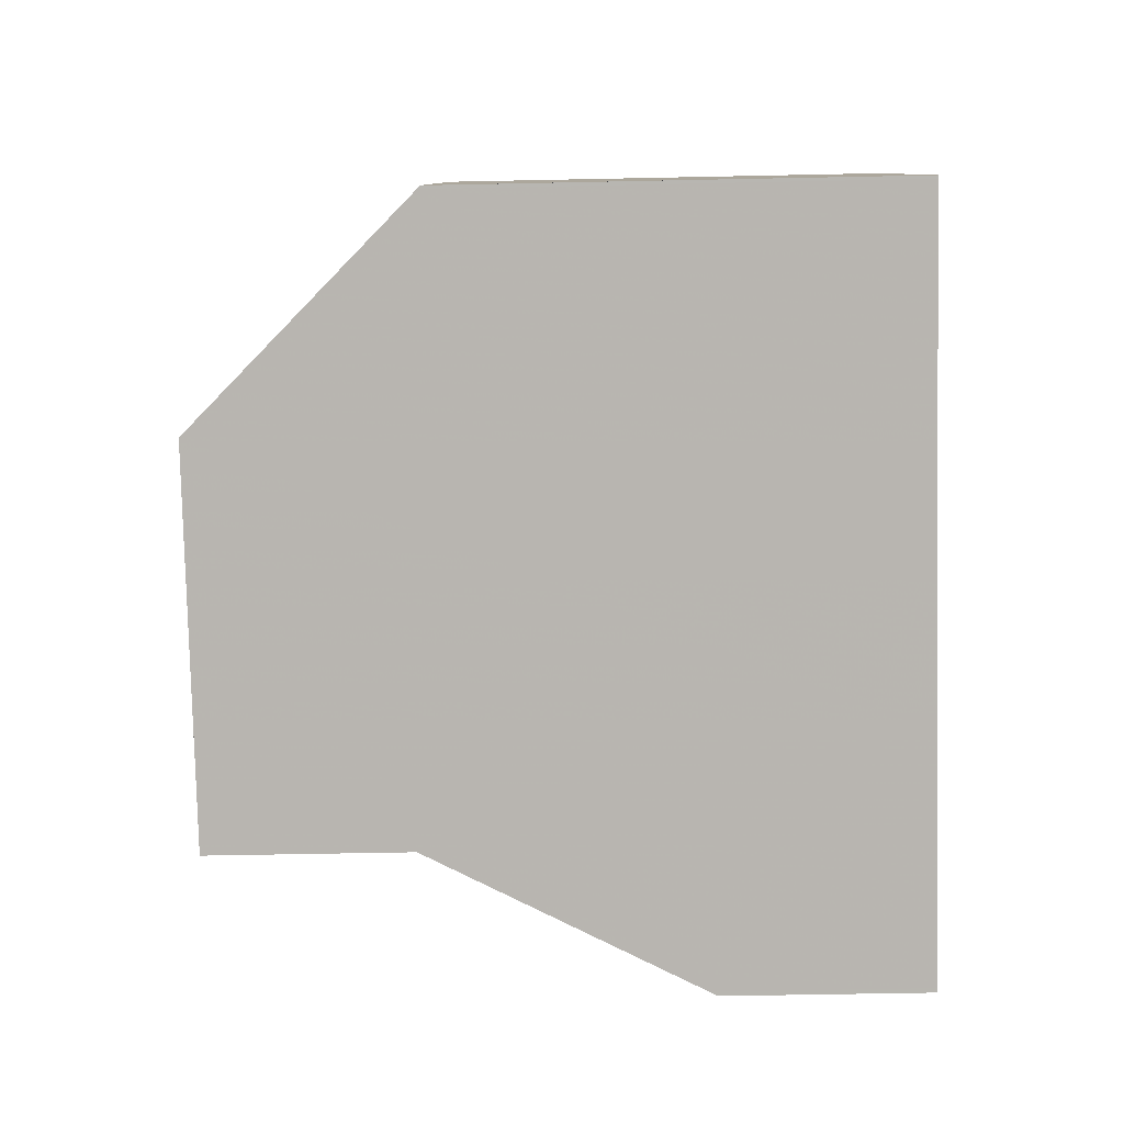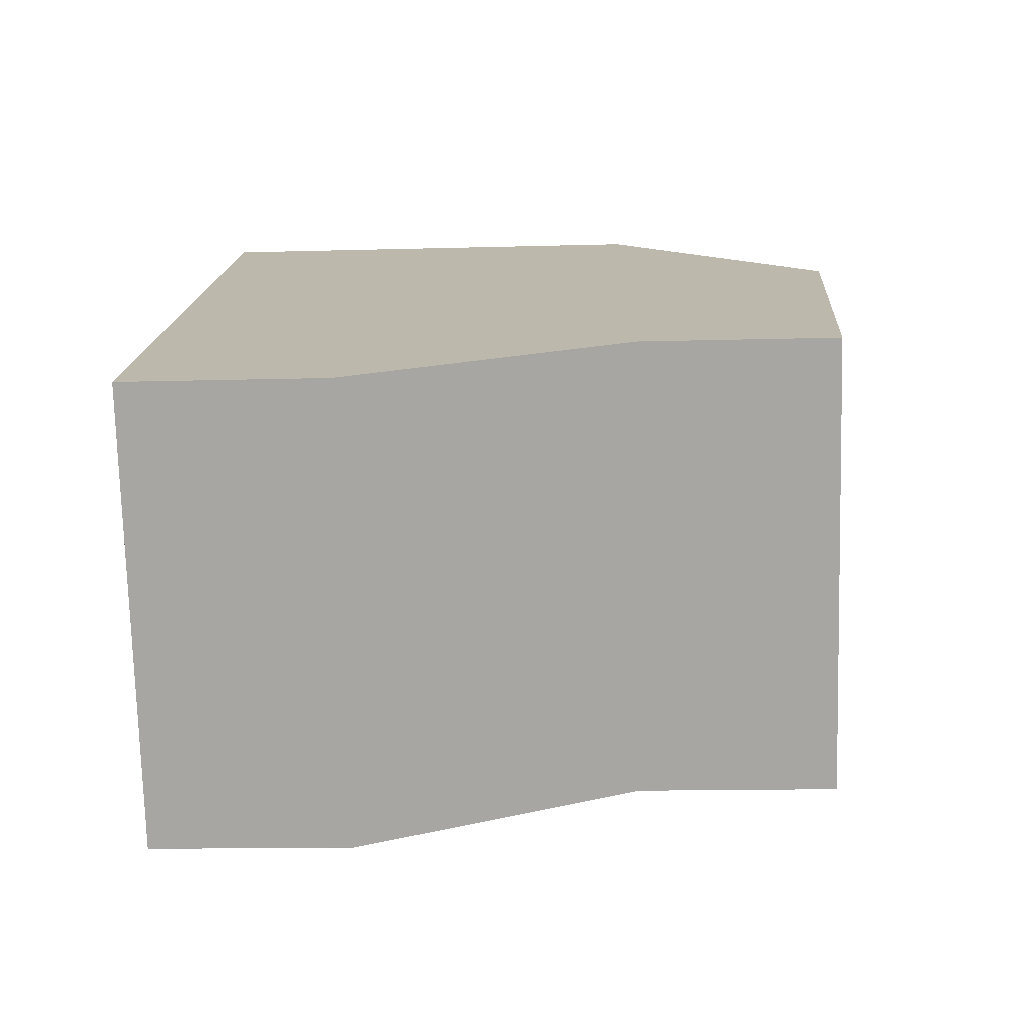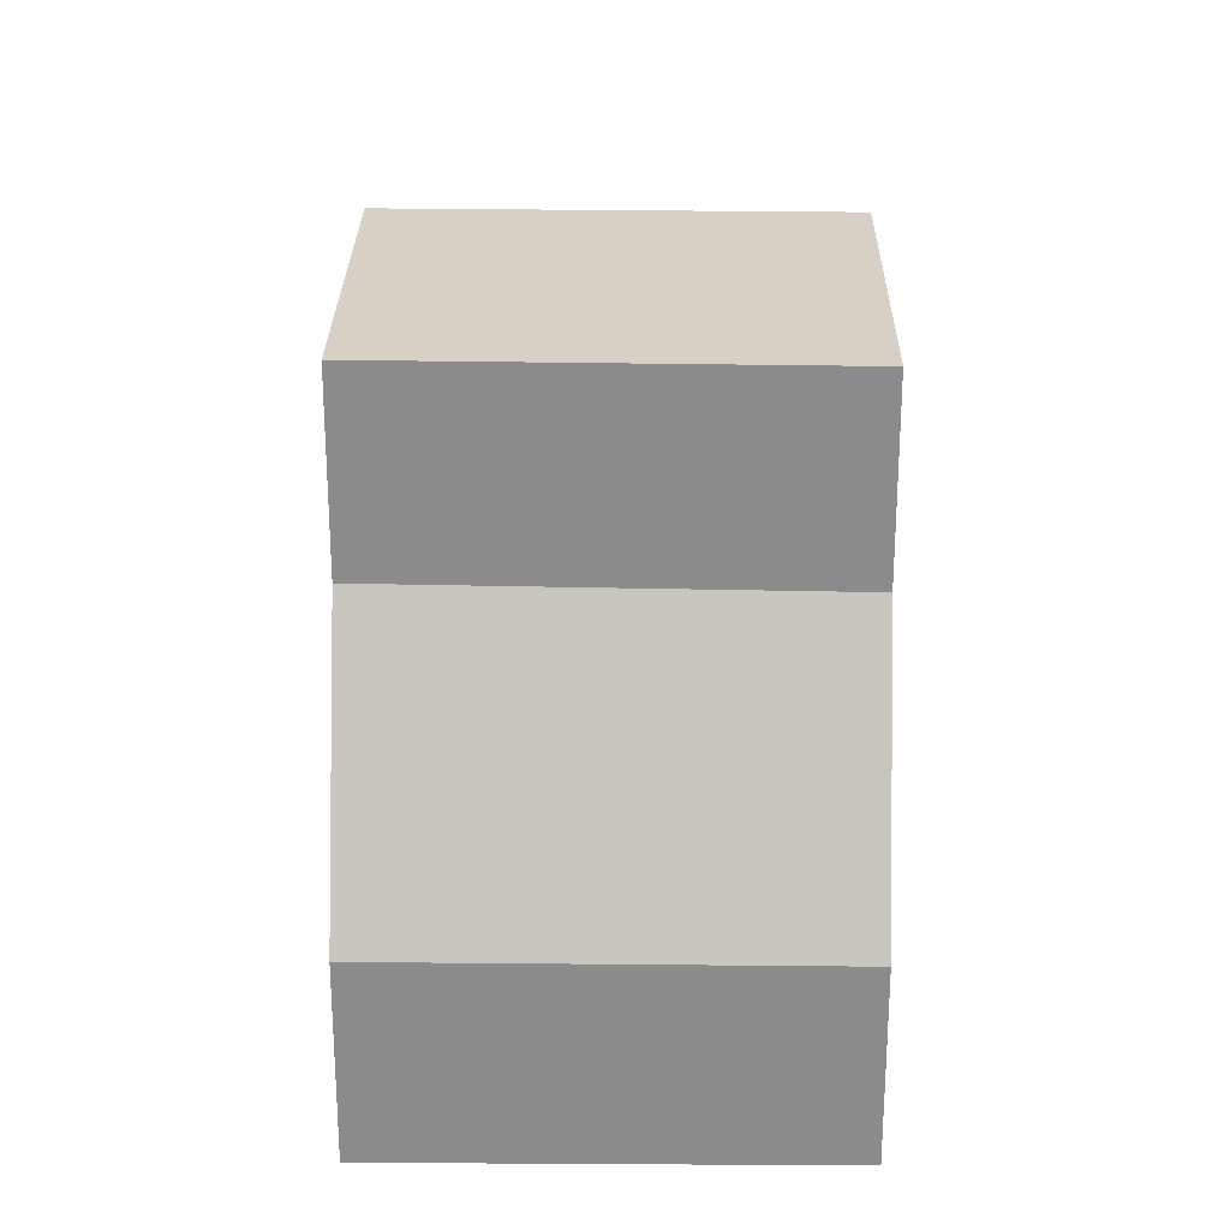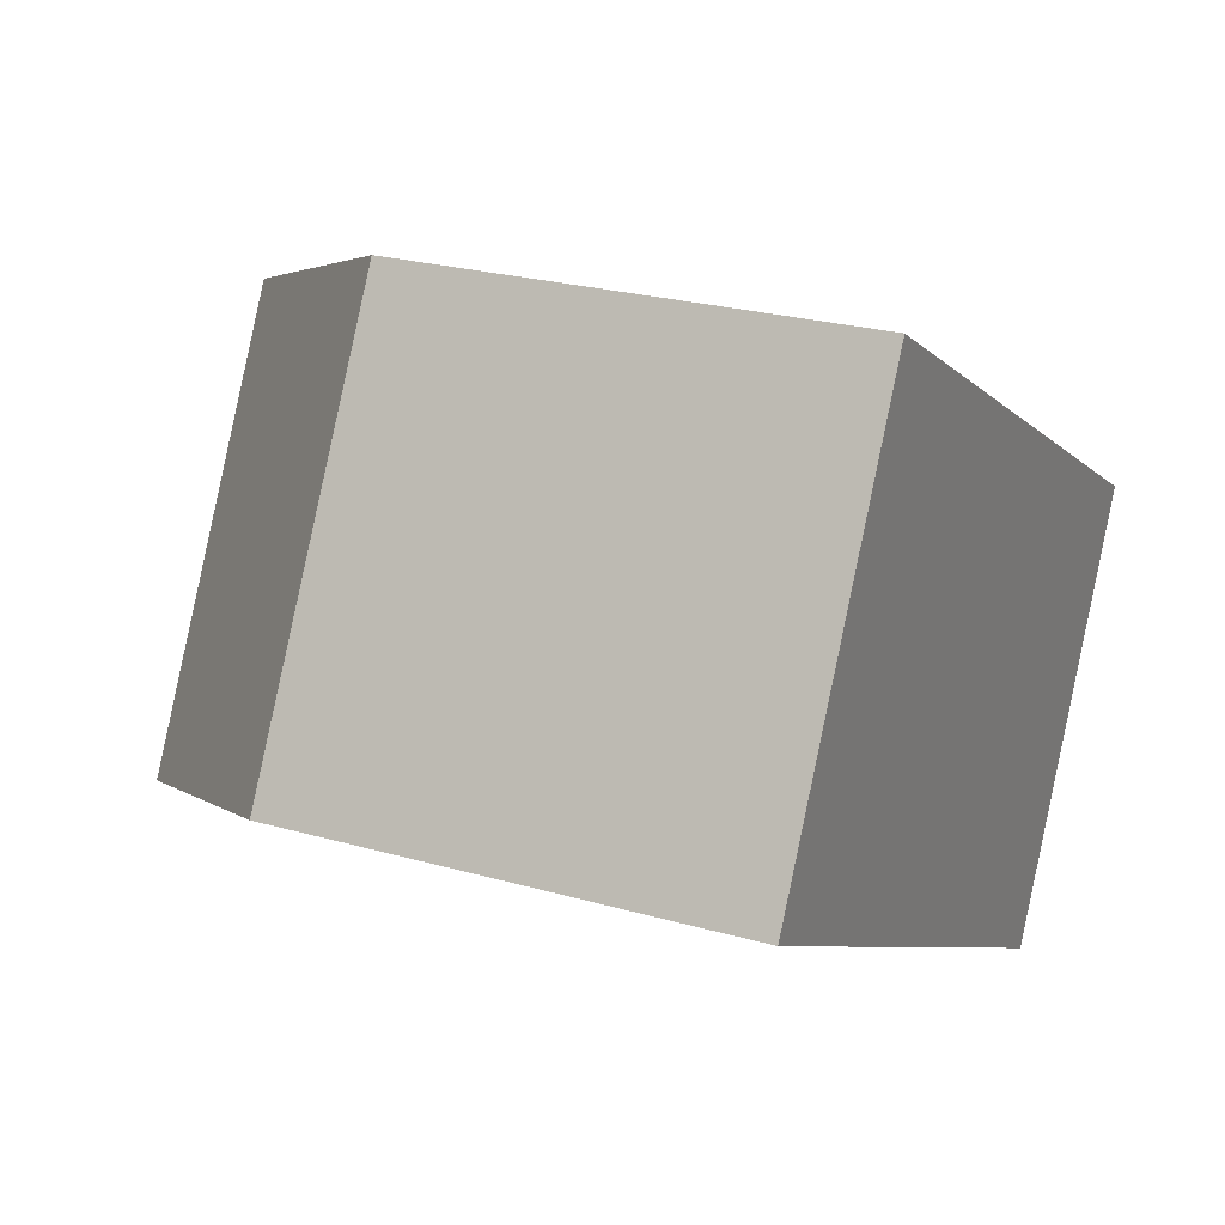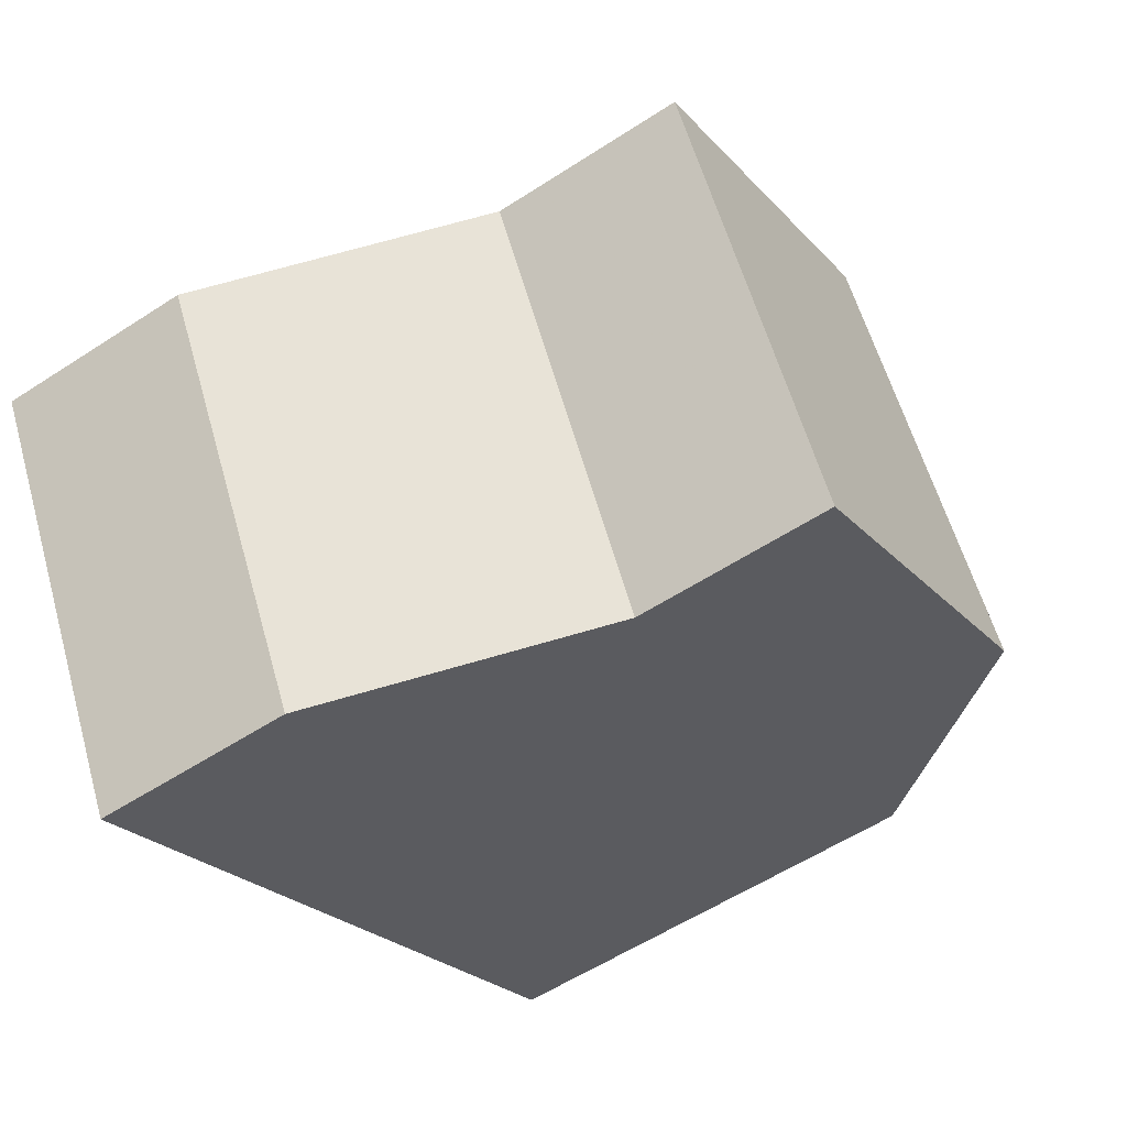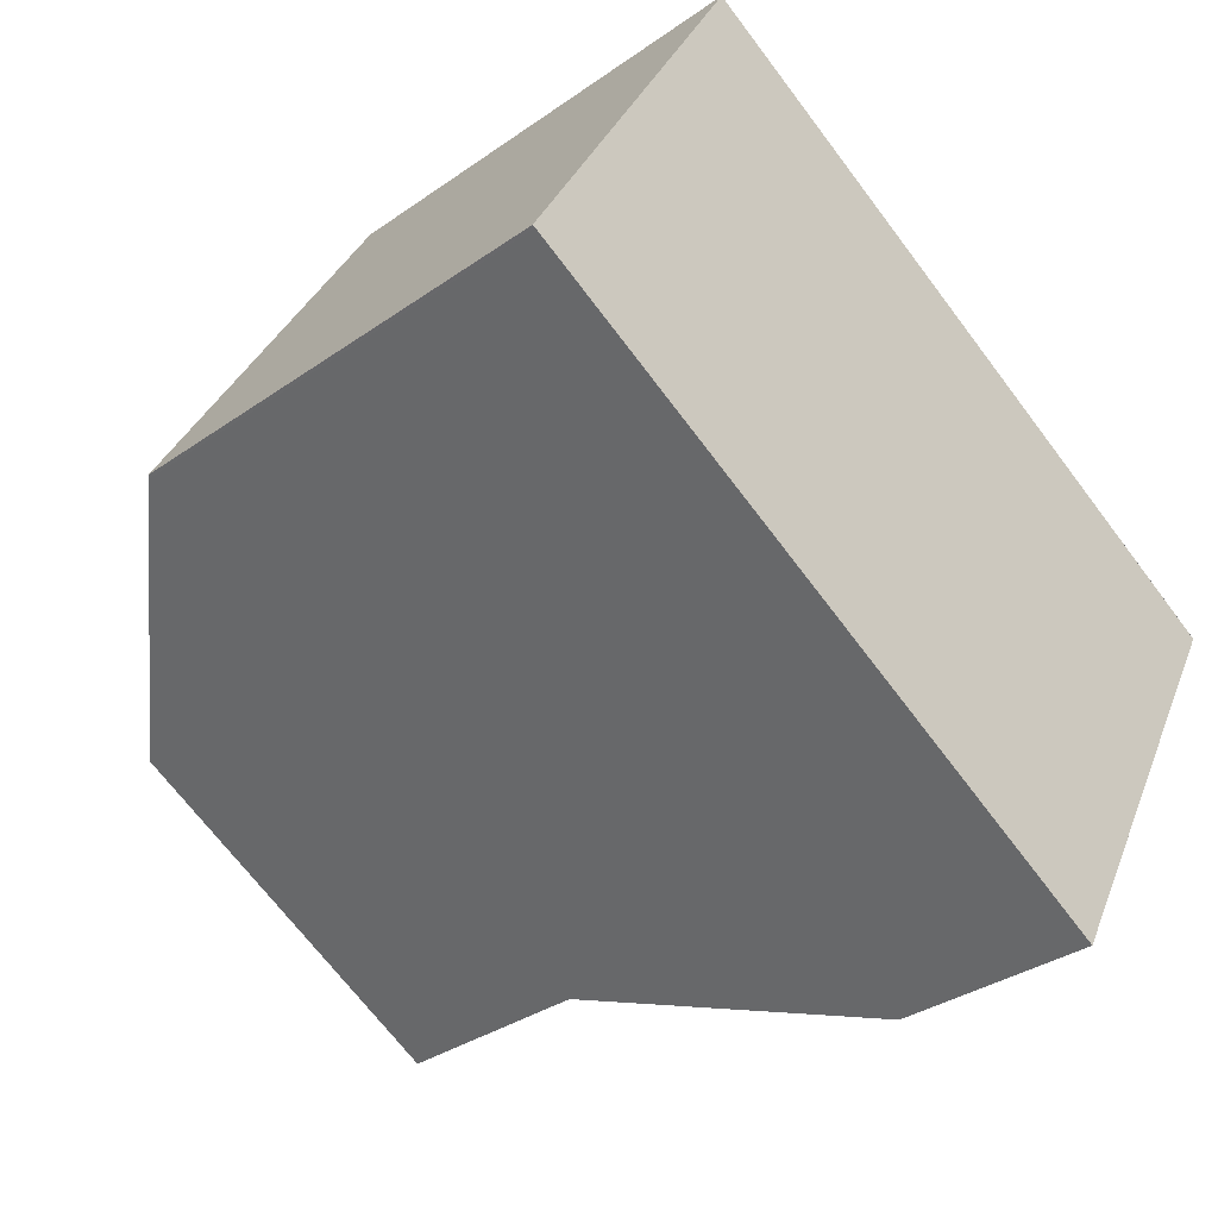
<metadata>
{"format":"obj","ext":"obj","renderer":"f3d","projection":"perspective","resolution":1024,"background":"white","views":[{"elev":-52.5,"azim":91.3,"up":"+Y"},{"elev":-13.8,"azim":-86.4,"up":"+Y"},{"elev":26.0,"azim":-60.3,"up":"+Z"},{"elev":24.6,"azim":115.1,"up":"+Y"},{"elev":-56.9,"azim":-55.8,"up":"+Y"},{"elev":-33.7,"azim":133.7,"up":"+Y"}]}
</metadata>
<code>
v -1195 -2332 5.496
v -1197 -2328 5.482
v -1203 -2337 2.429
v -1205 -2332 2.451
v -1197 -2334 8.178
v -1200 -2329 8.216
v -1203 -2330 8.187
v -1200 -2335 8.149
v -1203 -2330 8.187
v -1200 -2329 8.216
v -1197 -2334 8.178
v -1200 -2335 8.149
v -1200 -2329 8.216
v -1197 -2334 8.178
v -1201 -2336 8.138
v -1204 -2331 8.177
v -1201 -2336 5.736
v -1204 -2331 5.801
v -1204 -2331 5.801
v -1200 -2329 8.216
v -1197 -2328 5.482
v -1205 -2332 2.451
v -1204 -2331 8.177
v -1195 -2332 5.496
v -1197 -2334 8.178
v -1203 -2337 2.429
v -1201 -2336 5.736
v -1201 -2336 8.138
v -1197 -2328 5.52
v -1195 -2332 5.535
v -1197 -2328 5.52
v -1195 -2332 5.535
v -1204 -2331 8.177
v -1201 -2336 8.138
v -1204 -2331 8.177
v -1201 -2336 8.138
v -1204 -2331 5.801
v -1201 -2336 5.736
v -1204 -2331 5.801
v -1201 -2336 5.736
v -1202 -2337 2.533
v -1205 -2332 2.555
v -1205 -2332 2.555
v -1202 -2337 2.533
v -1195 -2332 5.535
v -1195 -2332 5.496
v -1195 -2332 0
v -1195 -2332 0
v -1197 -2328 5.482
v -1197 -2328 5.482
v -1197 -2328 0
v -1197 -2328 0
v -1203 -2337 2.429
v -1203 -2337 2.429
v -1203 -2337 0
v -1203 -2337 0
v -1205 -2332 2.555
v -1205 -2332 2.451
v -1205 -2332 0
v -1205 -2332 0
v -1200 -2335 8.149
v -1197 -2334 8.178
v -1197 -2334 0
v -1200 -2335 0
v -1200 -2329 8.216
v -1203 -2330 8.187
v -1203 -2330 0
v -1200 -2329 0
v -1201 -2336 8.138
v -1200 -2335 8.149
v -1200 -2335 0
v -1201 -2336 1.776e-15
v -1197 -2328 5.52
v -1200 -2329 8.216
v -1200 -2329 0
v -1197 -2328 0
v -1195 -2332 5.496
v -1197 -2328 5.482
v -1197 -2328 0
v -1195 -2332 -8.882e-16
v -1205 -2332 2.451
v -1205 -2332 2.451
v -1205 -2332 0
v -1205 -2332 0
v -1195 -2332 5.496
v -1195 -2332 5.496
v -1195 -2332 -8.882e-16
v -1195 -2332 0
v -1205 -2332 2.451
v -1203 -2337 2.429
v -1203 -2337 0
v -1205 -2332 0
v -1197 -2328 5.482
v -1197 -2328 5.52
v -1197 -2328 0
v -1197 -2328 0
v -1197 -2334 8.178
v -1195 -2332 5.535
v -1195 -2332 0
v -1197 -2334 0
v -1203 -2330 8.187
v -1204 -2331 8.177
v -1204 -2331 0
v -1203 -2330 0
v -1202 -2337 2.533
v -1201 -2336 5.736
v -1201 -2336 0
v -1202 -2337 0
v -1204 -2331 5.801
v -1205 -2332 2.555
v -1205 -2332 0
v -1204 -2331 0
v -1203 -2337 2.429
v -1202 -2337 2.533
v -1202 -2337 0
v -1203 -2337 0
v -1195 -2332 0
v -1203 -2337 0
v -1205 -2332 0
v -1197 -2328 0
f 12 9 10 11
f 9 7 6 10
f 11 5 8 12
f 30 25 20 29
f 42 37 38 41
f 23 16 18 19
f 29 20 13 31
f 43 39 37 42
f 27 17 15 28
f 32 14 25 30
f 41 38 40 44
f 28 23 19 27
f 29 21 24 30
f 31 2 21 29
f 30 24 1 32
f 33 9 12 34
f 35 7 9 33
f 34 12 8 36
f 41 26 22 42
f 42 22 4 43
f 44 3 26 41
f 46 47 48 45
f 50 51 52 49
f 54 55 56 53
f 58 59 60 57
f 62 63 64 61
f 66 67 68 65
f 70 71 72 69
f 74 75 76 73
f 78 79 80 77
f 82 83 84 81
f 86 87 88 85
f 90 91 92 89
f 94 95 96 93
f 98 99 100 97
f 102 103 104 101
f 106 107 108 105
f 110 111 112 109
f 114 115 116 113
f 118 119 120 117

</code>
